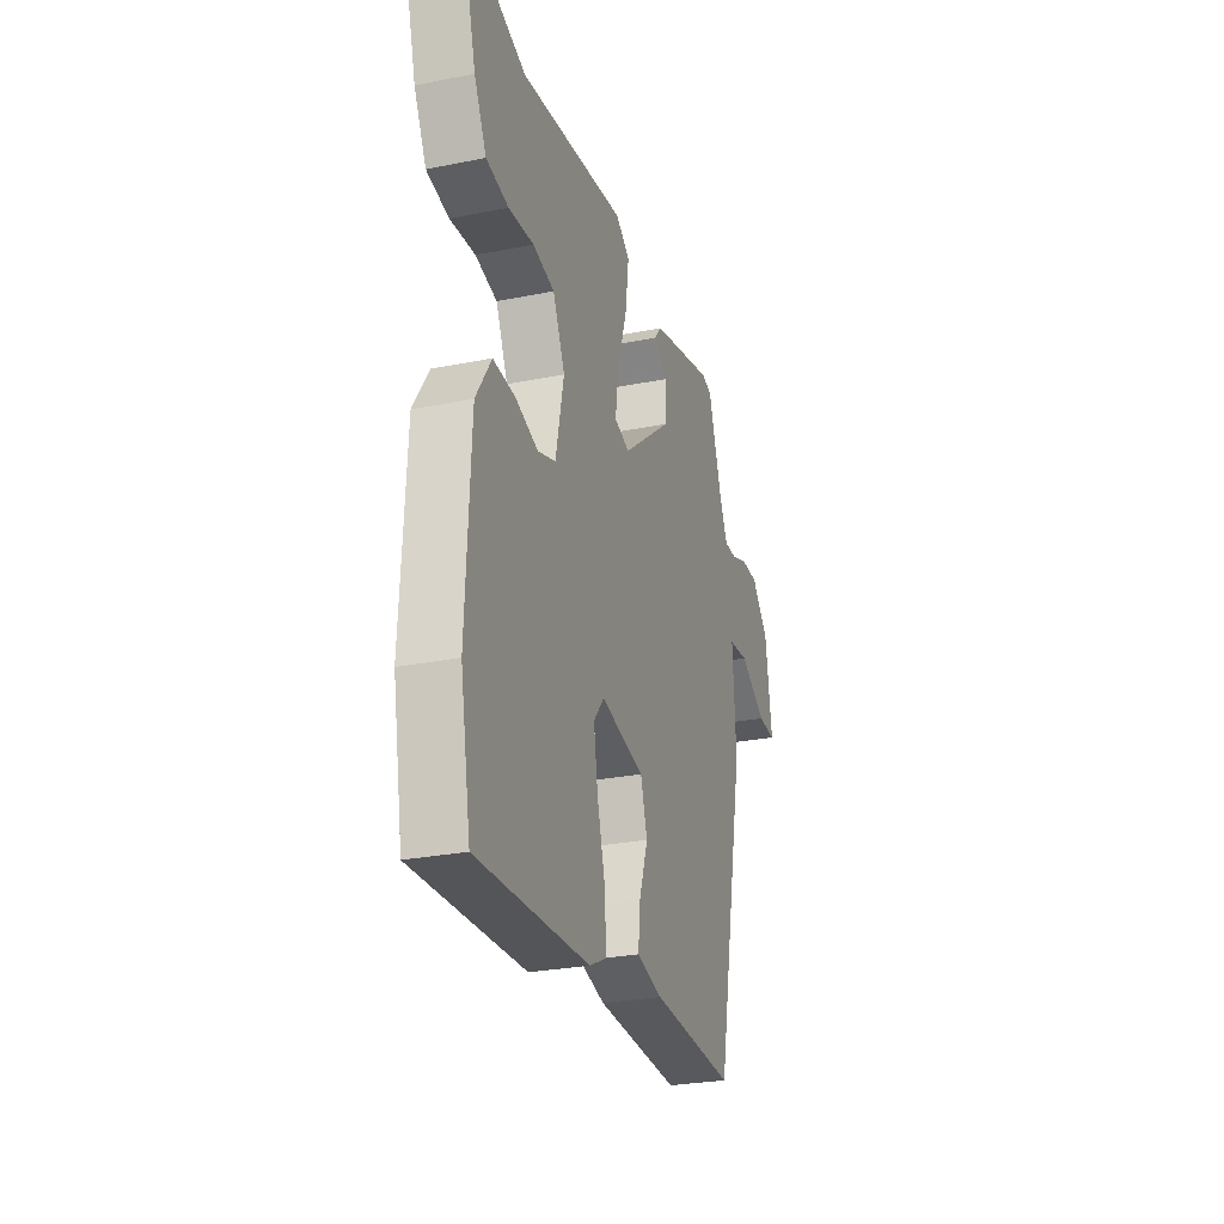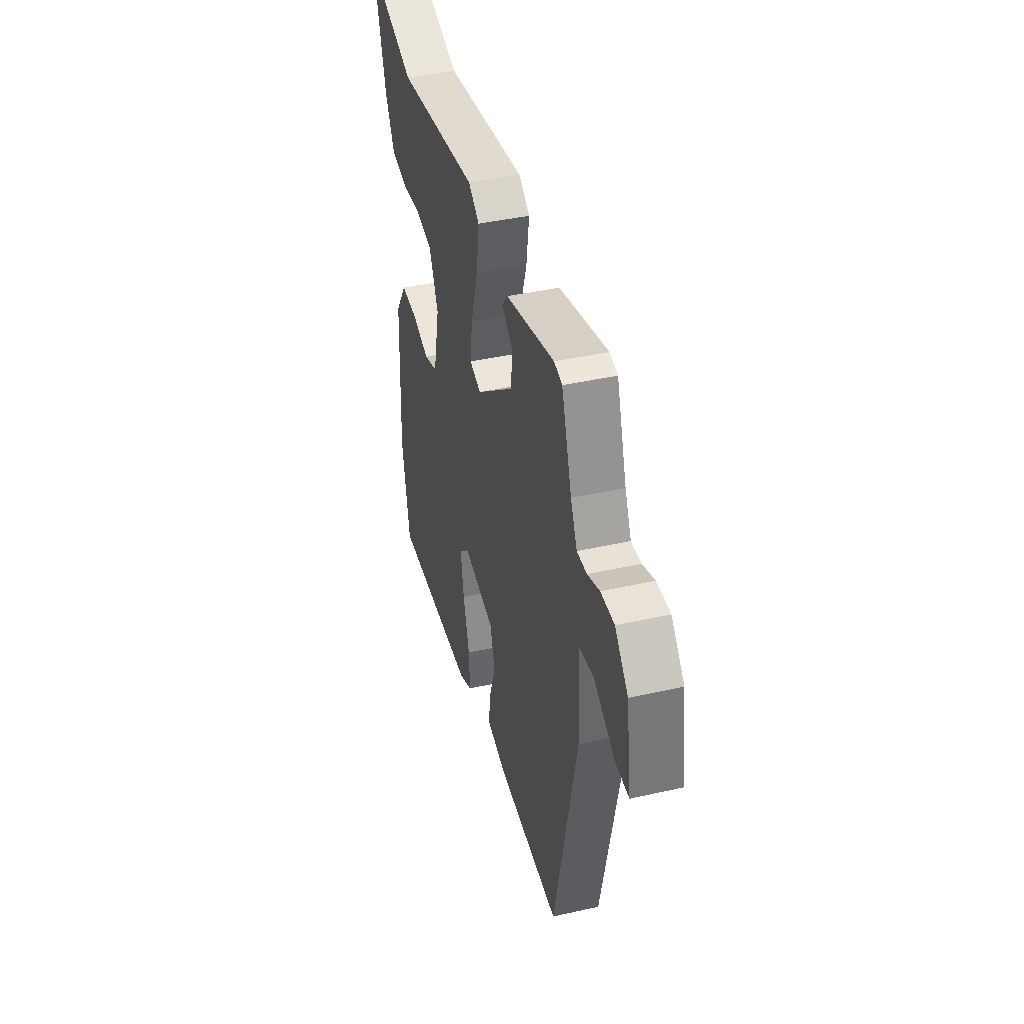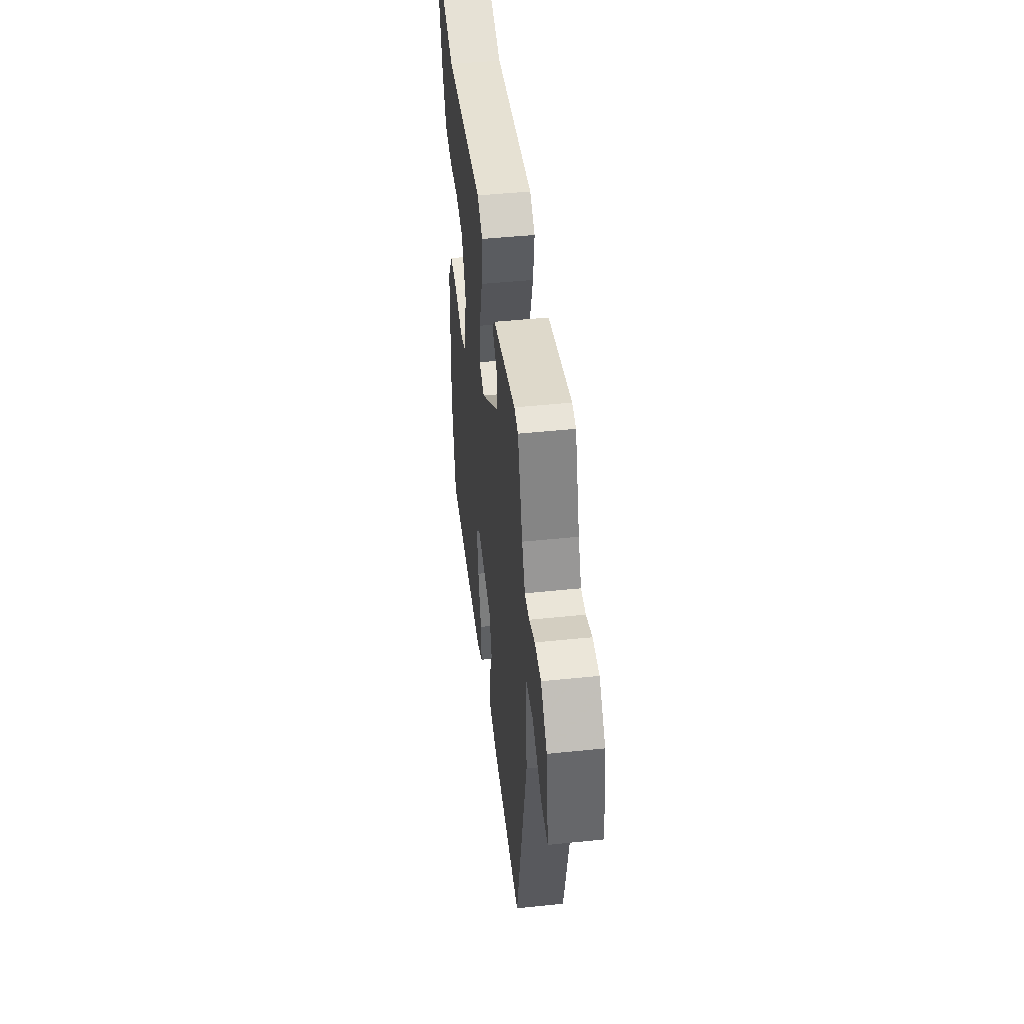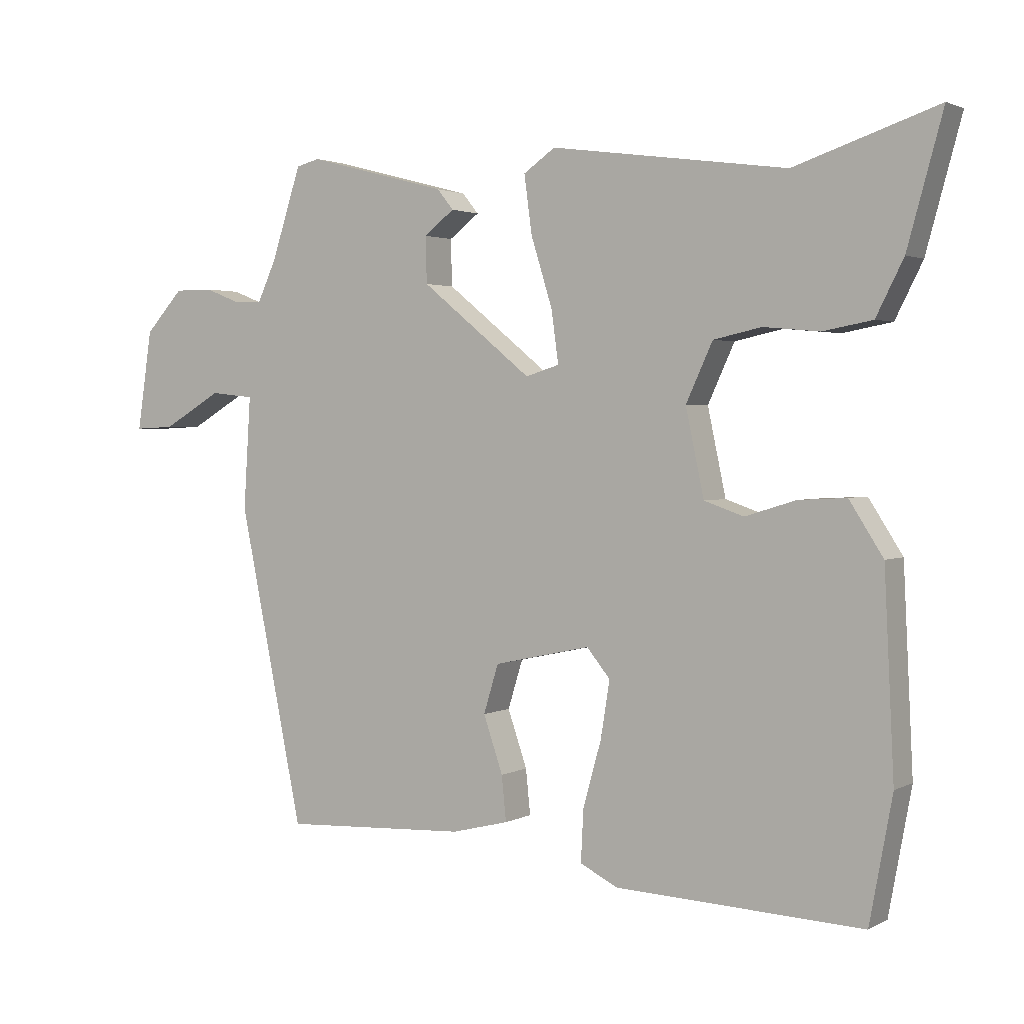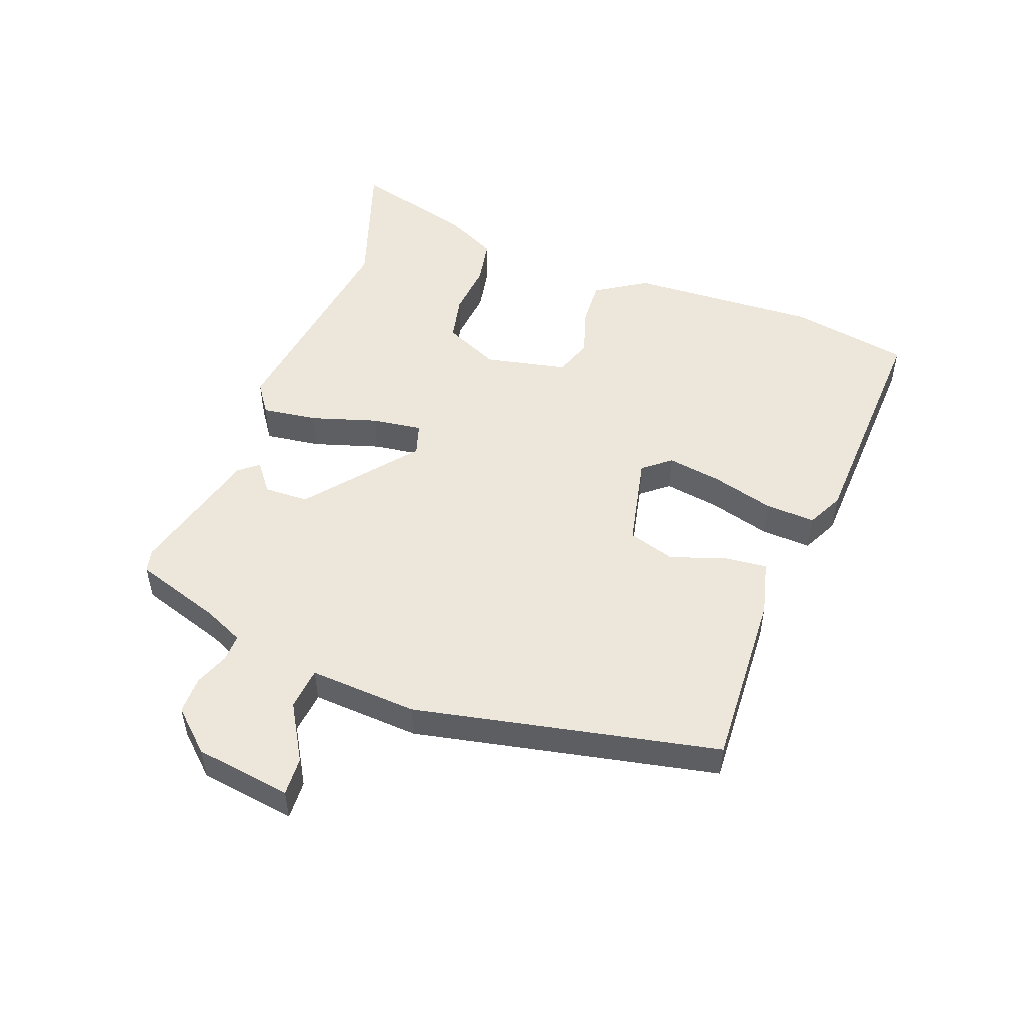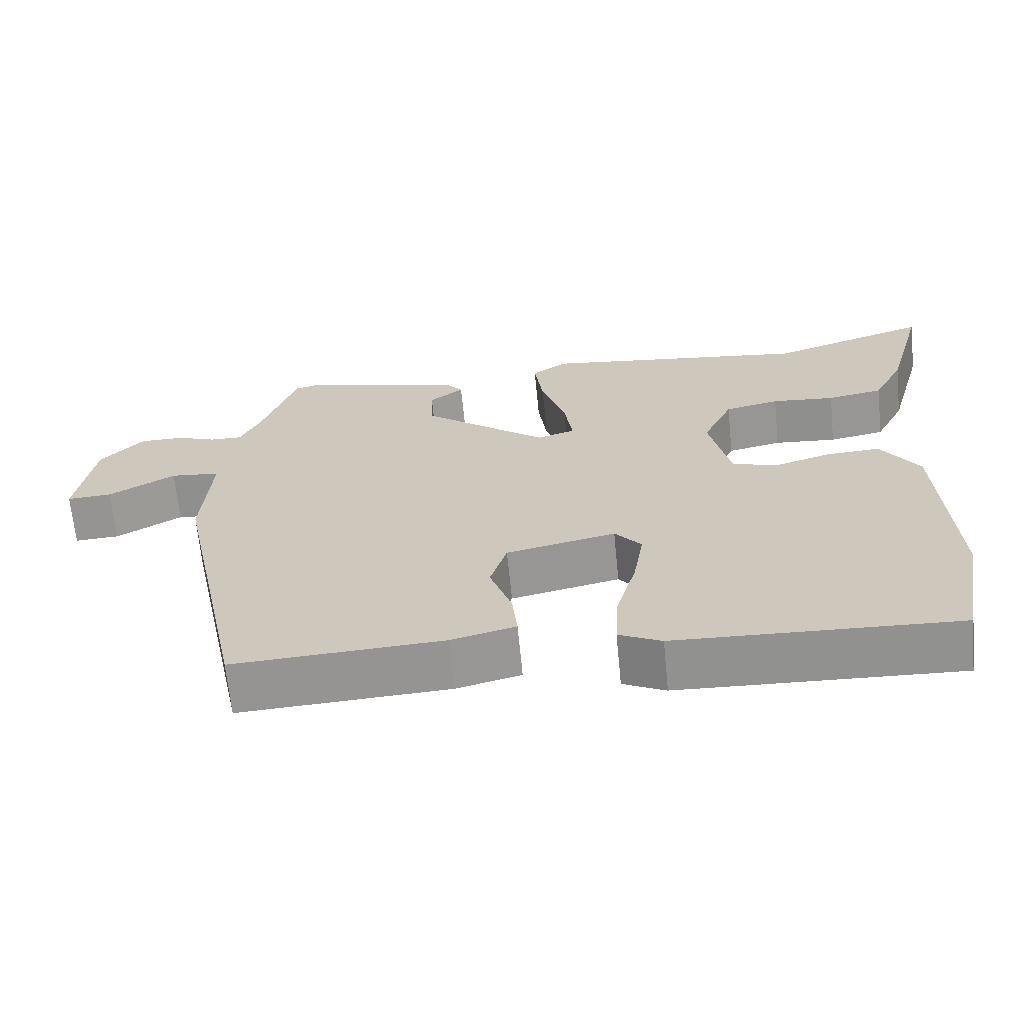
<metadata>
{"format":"obj","ext":"obj","renderer":"f3d","projection":"perspective","resolution":1024,"background":"white","views":[{"elev":-27.3,"azim":-72.8,"up":"+Z"},{"elev":41.8,"azim":74.8,"up":"+Z"},{"elev":46.9,"azim":83.3,"up":"+Z"},{"elev":2.2,"azim":-149.3,"up":"+Z"},{"elev":50.4,"azim":110.4,"up":"+Y"},{"elev":-66.6,"azim":-174.4,"up":"+Z"}]}
</metadata>
<code>
v 0.443 0.07 0.506
v 0.489 0.07 0.365
v 0.518 0.07 0.302
v 0.562 0.07 0.303
v 0.616 0.07 0.324
v 0.676 0.07 0.324
v 0.735 0.07 0.26
v 0.758 0.07 0.106
v 0.696 0.07 0.109
v 0.605 0.07 0.162
v 0.537 0.07 0.155
v 0.548 0.07 -0.018
v 0.448 0.07 -0.503
v 0.162 0.07 -0.489
v 0.074 0.07 -0.467
v 0.081 0.07 -0.398
v 0.111 0.07 -0.311
v 0.088 0.07 -0.236
v -0.061 0.07 -0.204
v -0.097 0.07 -0.248
v -0.083 0.07 -0.335
v -0.055 0.07 -0.435
v -0.051 0.07 -0.515
v -0.109 0.07 -0.544
v -0.489 0.07 -0.561
v -0.524 0.07 -0.371
v -0.509 0.07 -0.066
v -0.457 0.07 0.015
v -0.383 0.07 0.011
v -0.305 0.07 -0.013
v -0.244 0.07 0.008
v -0.216 0.07 0.14
v -0.257 0.07 0.229
v -0.331 0.07 0.245
v -0.417 0.07 0.237
v -0.493 0.07 0.251
v -0.535 0.07 0.334
v -0.589 0.07 0.53
v -0.37 0.07 0.457
v -0.006 0.07 0.507
v 0.043 0.07 0.473
v 0.031 0.07 0.384
v -0.002 0.07 0.278
v -0.013 0.07 0.198
v 0.039 0.07 0.182
v 0.21 0.07 0.32
v 0.212 0.07 0.391
v 0.165 0.07 0.427
v 0.19 0.07 0.458
v 0.407 0.07 0.515
v 0.443 0 0.506
v 0.489 0 0.365
v 0.518 0 0.302
v 0.562 0 0.303
v 0.616 0 0.324
v 0.676 0 0.324
v 0.735 0 0.26
v 0.758 0 0.106
v 0.696 0 0.109
v 0.605 0 0.162
v 0.537 0 0.155
v 0.548 0 -0.018
v 0.448 0 -0.503
v 0.162 0 -0.489
v 0.074 0 -0.467
v 0.081 0 -0.398
v 0.111 0 -0.311
v 0.088 0 -0.236
v -0.061 0 -0.204
v -0.097 0 -0.248
v -0.083 0 -0.335
v -0.055 0 -0.435
v -0.051 0 -0.515
v -0.109 0 -0.544
v -0.489 0 -0.561
v -0.524 0 -0.371
v -0.509 0 -0.066
v -0.457 0 0.015
v -0.383 0 0.011
v -0.305 0 -0.013
v -0.244 0 0.008
v -0.216 0 0.14
v -0.257 0 0.229
v -0.331 0 0.245
v -0.417 0 0.237
v -0.493 0 0.251
v -0.535 0 0.334
v -0.589 0 0.53
v -0.37 0 0.457
v -0.006 0 0.507
v 0.043 0 0.473
v 0.031 0 0.384
v -0.002 0 0.278
v -0.013 0 0.198
v 0.039 0 0.182
v 0.21 0 0.32
v 0.212 0 0.391
v 0.165 0 0.427
v 0.19 0 0.458
v 0.407 0 0.515
f 50 1 2
f 49 50 2
f 48 49 2
f 47 48 2
f 46 47 2 3
f 45 46 3
f 41 42 43
f 40 41 43
f 39 40 43
f 38 39 43
f 37 38 43
f 36 37 43
f 35 36 43
f 34 35 43
f 33 34 43 44
f 32 33 44 45
f 28 29 30
f 27 28 30
f 26 27 30
f 25 26 30
f 24 25 30
f 23 24 30
f 22 23 30
f 21 22 30
f 20 21 30 31
f 31 32 45
f 20 31 45
f 19 20 45
f 15 16 17
f 14 15 17
f 13 14 17
f 12 13 17
f 11 12 17
f 11 17 18
f 8 9 10
f 7 8 10
f 6 7 10
f 5 6 10
f 4 5 10
f 4 10 11
f 18 19 45
f 11 18 45
f 4 11 45
f 3 4 45
f 52 51 100
f 52 100 99
f 52 99 98
f 52 98 97
f 53 52 97 96
f 53 96 95
f 93 92 91
f 93 91 90
f 93 90 89
f 93 89 88
f 93 88 87
f 93 87 86
f 93 86 85
f 93 85 84
f 94 93 84 83
f 95 94 83 82
f 80 79 78
f 80 78 77
f 80 77 76
f 80 76 75
f 80 75 74
f 80 74 73
f 80 73 72
f 80 72 71
f 81 80 71 70
f 95 82 81
f 95 81 70
f 95 70 69
f 67 66 65
f 67 65 64
f 67 64 63
f 67 63 62
f 67 62 61
f 68 67 61
f 60 59 58
f 60 58 57
f 60 57 56
f 60 56 55
f 60 55 54
f 61 60 54
f 95 69 68
f 95 68 61
f 95 61 54
f 95 54 53
f 1 51 52 2
f 2 52 53 3
f 3 53 54 4
f 4 54 55 5
f 5 55 56 6
f 6 56 57 7
f 7 57 58 8
f 8 58 59 9
f 9 59 60 10
f 10 60 61 11
f 11 61 62 12
f 12 62 63 13
f 13 63 64 14
f 14 64 65 15
f 15 65 66 16
f 16 66 67 17
f 17 67 68 18
f 18 68 69 19
f 19 69 70 20
f 20 70 71 21
f 21 71 72 22
f 22 72 73 23
f 23 73 74 24
f 24 74 75 25
f 25 75 76 26
f 26 76 77 27
f 27 77 78 28
f 28 78 79 29
f 29 79 80 30
f 30 80 81 31
f 31 81 82 32
f 32 82 83 33
f 33 83 84 34
f 34 84 85 35
f 35 85 86 36
f 36 86 87 37
f 37 87 88 38
f 38 88 89 39
f 39 89 90 40
f 40 90 91 41
f 41 91 92 42
f 42 92 93 43
f 43 93 94 44
f 44 94 95 45
f 45 95 96 46
f 46 96 97 47
f 47 97 98 48
f 48 98 99 49
f 49 99 100 50
f 50 100 51 1

</code>
